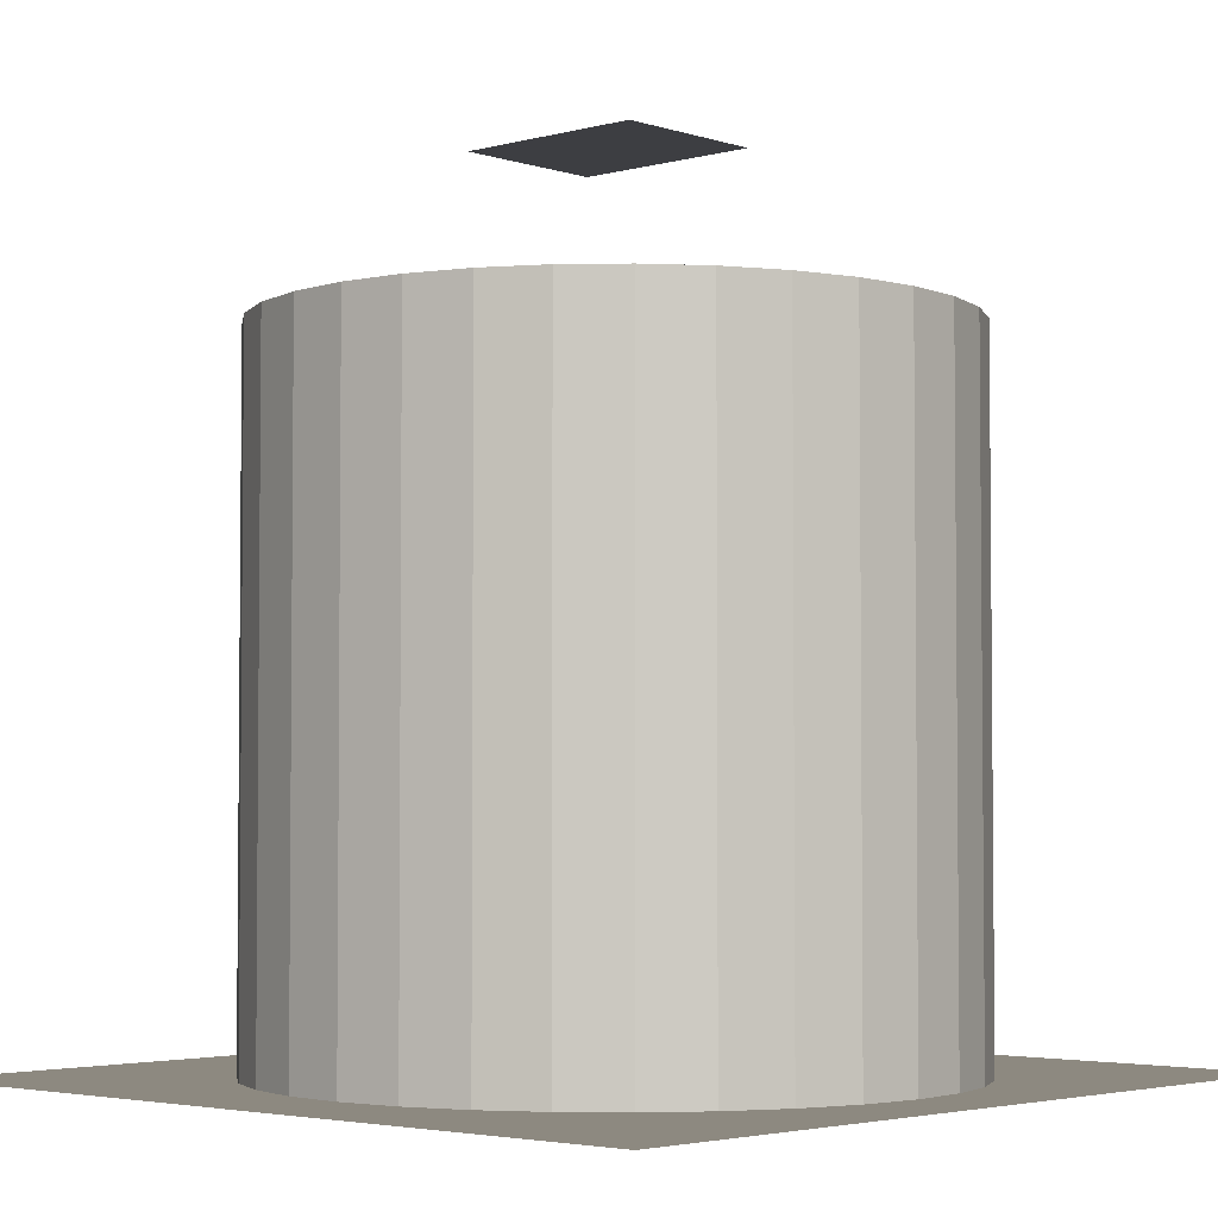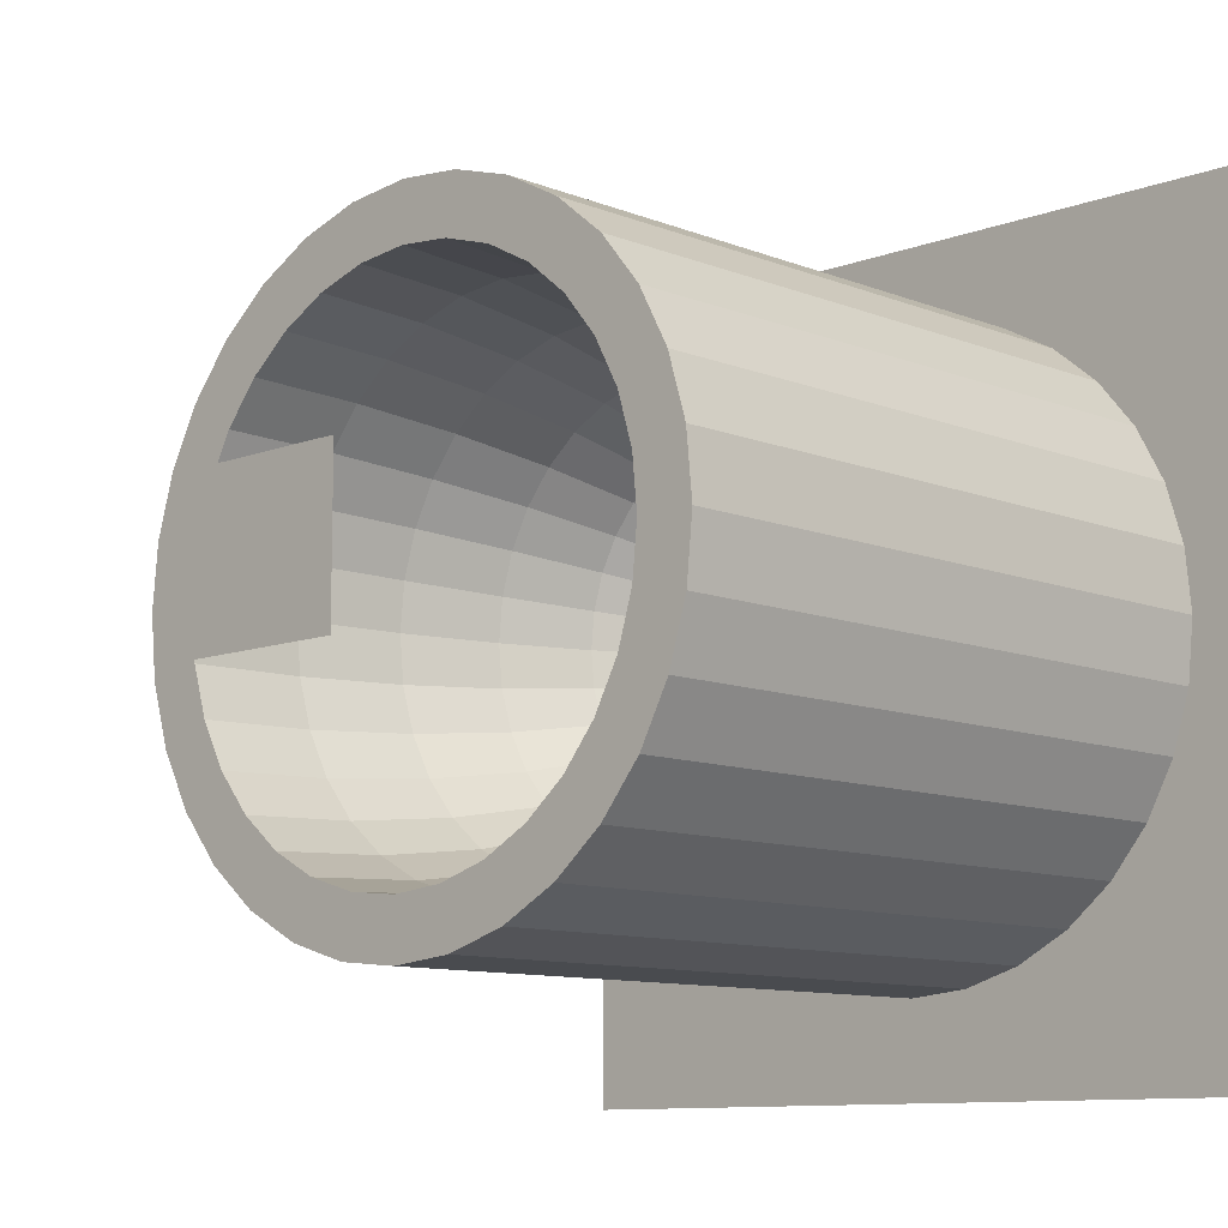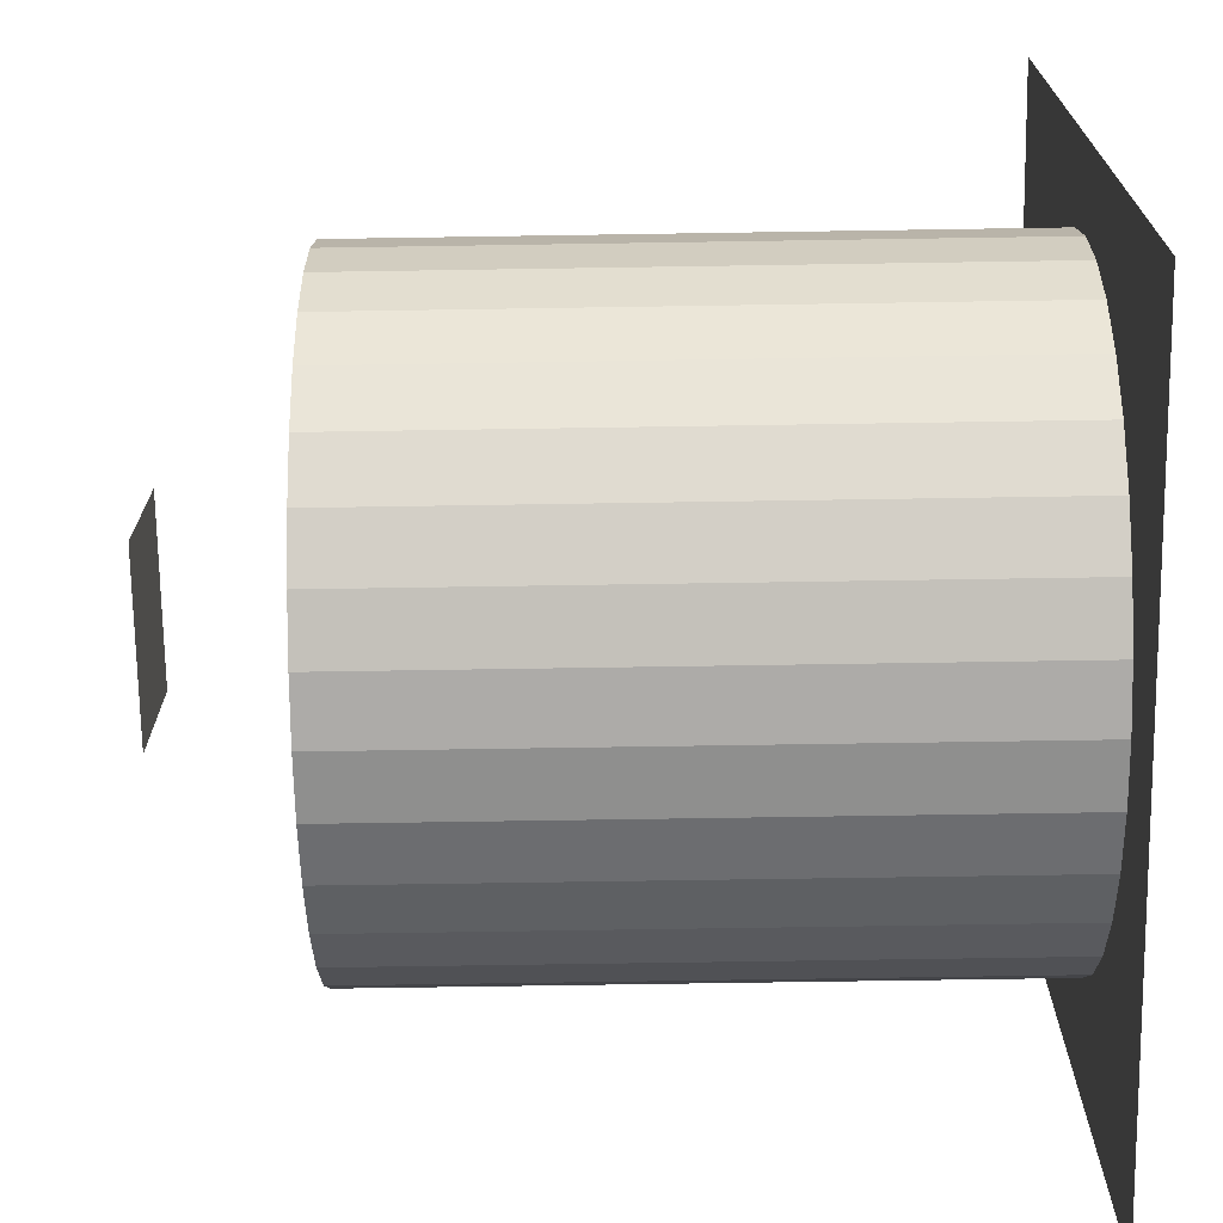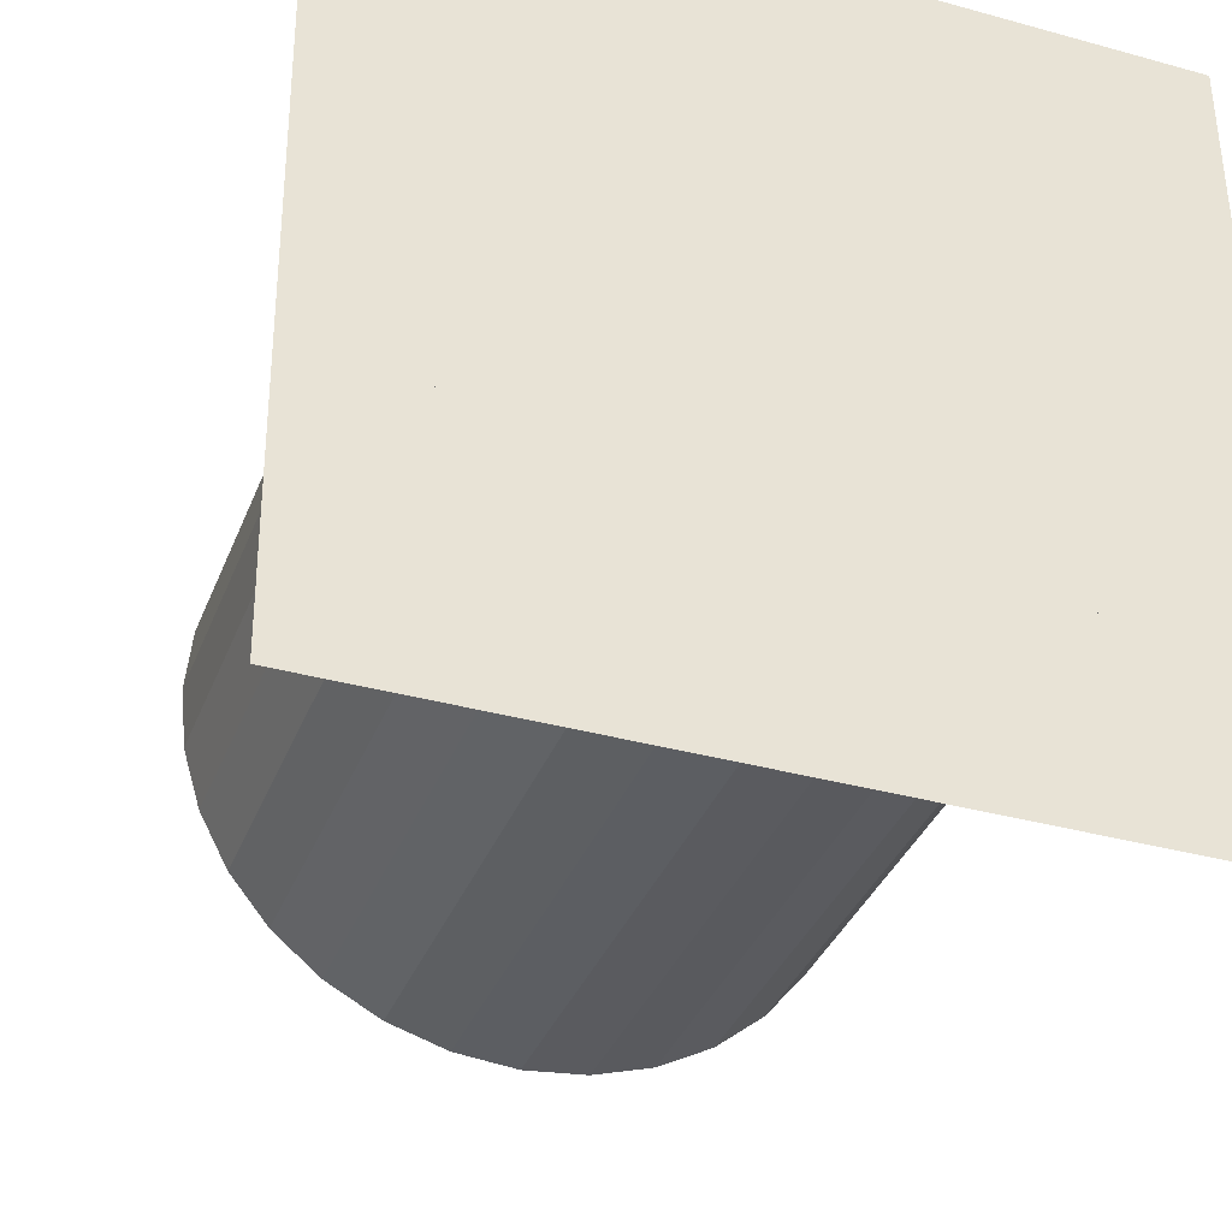
<metadata>
{"format":"obj","ext":"obj","renderer":"f3d","projection":"perspective","resolution":1024,"background":"white","views":[{"elev":-3.5,"azim":-137.6,"up":"+Y"},{"elev":-10.1,"azim":-135.7,"up":"+Z"},{"elev":-70.9,"azim":-89.1,"up":"+Z"},{"elev":-36.0,"azim":-19.9,"up":"+Z"}]}
</metadata>
<code>
o CornellBox-Original.001
v -1.01 -0 0.99
v 1 -0 0.99
v 1 0 -1.04
v -0.99 0 -1.04
v -0.24 1.98 0.16
v -0.24 1.98 -0.22
v 0.23 1.98 -0.22
v 0.23 1.98 0.16
v 0.8 0 0
v 0.8 1.6 0
v -0 0.16 -0
v 0.1288 0.1877 -0
v 0.2526 0.2696 -0
v 0.3667 0.4027 -0
v 0.4667 0.5818 -0
v 0.5488 0.8 -0
v 0.6098 1.049 -0
v 0.6473 1.319 -0
v 0.66 1.6 0
v 0.7846 0 -0.1561
v 0.7846 1.6 -0.1561
v -0 0.16 -0
v 0.1263 0.1877 -0.02512
v 0.2477 0.2696 -0.04927
v 0.3596 0.4027 -0.07154
v 0.4577 0.5818 -0.09105
v 0.5382 0.8 -0.1071
v 0.598 1.049 -0.119
v 0.6349 1.319 -0.1263
v 0.6473 1.6 -0.1288
v 0.7391 0 -0.3061
v 0.7391 1.6 -0.3061
v -0 0.16 -0
v 0.119 0.1877 -0.04927
v 0.2333 0.2696 -0.09666
v 0.3388 0.4027 -0.1403
v 0.4312 0.5818 -0.1786
v 0.507 0.8 -0.21
v 0.5633 1.049 -0.2333
v 0.598 1.319 -0.2477
v 0.6098 1.6 -0.2526
v 0.6652 0 -0.4445
v 0.6652 1.6 -0.4445
v -0 0.16 -0
v 0.1071 0.1877 -0.07154
v 0.21 0.2696 -0.1403
v 0.3049 0.4027 -0.2037
v 0.388 0.5818 -0.2593
v 0.4563 0.8 -0.3049
v 0.507 1.049 -0.3388
v 0.5382 1.319 -0.3596
v 0.5488 1.6 -0.3667
v 0.5657 0 -0.5657
v 0.5657 1.6 -0.5657
v -0 0.16 -0
v 0.09105 0.1877 -0.09105
v 0.1786 0.2696 -0.1786
v 0.2593 0.4027 -0.2593
v 0.33 0.5818 -0.33
v 0.388 0.8 -0.388
v 0.4312 1.049 -0.4312
v 0.4577 1.319 -0.4577
v 0.4667 1.6 -0.4667
v 0.4445 0 -0.6652
v 0.4445 1.6 -0.6652
v -0 0.16 -0
v 0.07154 0.1877 -0.1071
v 0.1403 0.2696 -0.21
v 0.2037 0.4027 -0.3049
v 0.2593 0.5818 -0.388
v 0.3049 0.8 -0.4563
v 0.3388 1.049 -0.507
v 0.3596 1.319 -0.5382
v 0.3667 1.6 -0.5488
v 0.3061 0 -0.7391
v 0.3061 1.6 -0.7391
v -0 0.16 -0
v 0.04927 0.1877 -0.119
v 0.09666 0.2696 -0.2333
v 0.1403 0.4027 -0.3388
v 0.1786 0.5818 -0.4312
v 0.21 0.8 -0.507
v 0.2333 1.049 -0.5633
v 0.2477 1.319 -0.598
v 0.2526 1.6 -0.6098
v 0.1561 0 -0.7846
v 0.1561 1.6 -0.7846
v -0 0.16 -0
v 0.02512 0.1877 -0.1263
v 0.04927 0.2696 -0.2477
v 0.07154 0.4027 -0.3596
v 0.09105 0.5818 -0.4577
v 0.1071 0.8 -0.5382
v 0.119 1.049 -0.598
v 0.1263 1.319 -0.6349
v 0.1288 1.6 -0.6473
v -0 0 -0.8
v -0 1.6 -0.8
v -0 0.16 0
v -0 0.1877 -0.1288
v -0 0.2696 -0.2526
v -0 0.4027 -0.3667
v -0 0.5818 -0.4667
v -0 0.8 -0.5488
v -0 1.049 -0.6098
v -0 1.319 -0.6473
v -0 1.6 -0.66
v -0.1561 0 -0.7846
v -0.1561 1.6 -0.7846
v -0 0.16 0
v -0.02512 0.1877 -0.1263
v -0.04927 0.2696 -0.2477
v -0.07154 0.4027 -0.3596
v -0.09105 0.5818 -0.4577
v -0.1071 0.8 -0.5382
v -0.119 1.049 -0.598
v -0.1263 1.319 -0.6349
v -0.1288 1.6 -0.6473
v -0.3061 0 -0.7391
v -0.3061 1.6 -0.7391
v -0 0.16 0
v -0.04927 0.1877 -0.119
v -0.09666 0.2696 -0.2333
v -0.1403 0.4027 -0.3388
v -0.1786 0.5818 -0.4312
v -0.21 0.8 -0.507
v -0.2333 1.049 -0.5633
v -0.2477 1.319 -0.598
v -0.2526 1.6 -0.6098
v -0.4445 0 -0.6652
v -0.4445 1.6 -0.6652
v -0 0.16 0
v -0.07154 0.1877 -0.1071
v -0.1403 0.2696 -0.21
v -0.2037 0.4027 -0.3049
v -0.2593 0.5818 -0.388
v -0.3049 0.8 -0.4563
v -0.3388 1.049 -0.507
v -0.3596 1.319 -0.5382
v -0.3667 1.6 -0.5488
v -0.5657 0 -0.5657
v -0.5657 1.6 -0.5657
v -0 0.16 0
v -0.09105 0.1877 -0.09105
v -0.1786 0.2696 -0.1786
v -0.2593 0.4027 -0.2593
v -0.33 0.5818 -0.33
v -0.388 0.8 -0.388
v -0.4312 1.049 -0.4312
v -0.4577 1.319 -0.4577
v -0.4667 1.6 -0.4667
v -0.6652 0 -0.4445
v -0.6652 1.6 -0.4445
v -0 0.16 0
v -0.1071 0.1877 -0.07154
v -0.21 0.2696 -0.1403
v -0.3049 0.4027 -0.2037
v -0.388 0.5818 -0.2593
v -0.4563 0.8 -0.3049
v -0.507 1.049 -0.3388
v -0.5382 1.319 -0.3596
v -0.5488 1.6 -0.3667
v -0.7391 0 -0.3061
v -0.7391 1.6 -0.3061
v -0 0.16 0
v -0.119 0.1877 -0.04927
v -0.2333 0.2696 -0.09666
v -0.3388 0.4027 -0.1403
v -0.4312 0.5818 -0.1786
v -0.507 0.8 -0.21
v -0.5633 1.049 -0.2333
v -0.598 1.319 -0.2477
v -0.6098 1.6 -0.2526
v -0.7846 0 -0.1561
v -0.7846 1.6 -0.1561
v -0 0.16 0
v -0.1263 0.1877 -0.02512
v -0.2477 0.2696 -0.04927
v -0.3596 0.4027 -0.07154
v -0.4577 0.5818 -0.09105
v -0.5382 0.8 -0.1071
v -0.598 1.049 -0.119
v -0.6349 1.319 -0.1263
v -0.6473 1.6 -0.1288
v -0.8 0 0
v -0.8 1.6 0
v 0 0.16 0
v -0.1288 0.1877 0
v -0.2526 0.2696 0
v -0.3667 0.4027 0
v -0.4667 0.5818 0
v -0.5488 0.8 0
v -0.6098 1.049 0
v -0.6473 1.319 0
v -0.66 1.6 0
v -0.7846 0 0.1561
v -0.7846 1.6 0.1561
v 0 0.16 0
v -0.1263 0.1877 0.02512
v -0.2477 0.2696 0.04927
v -0.3596 0.4027 0.07154
v -0.4577 0.5818 0.09105
v -0.5382 0.8 0.1071
v -0.598 1.049 0.119
v -0.6349 1.319 0.1263
v -0.6473 1.6 0.1288
v -0.7391 0 0.3061
v -0.7391 1.6 0.3061
v 0 0.16 0
v -0.119 0.1877 0.04927
v -0.2333 0.2696 0.09666
v -0.3388 0.4027 0.1403
v -0.4312 0.5818 0.1786
v -0.507 0.8 0.21
v -0.5633 1.049 0.2333
v -0.598 1.319 0.2477
v -0.6098 1.6 0.2526
v -0.6652 0 0.4445
v -0.6652 1.6 0.4445
v 0 0.16 0
v -0.1071 0.1877 0.07154
v -0.21 0.2696 0.1403
v -0.3049 0.4027 0.2037
v -0.388 0.5818 0.2593
v -0.4563 0.8 0.3049
v -0.507 1.049 0.3388
v -0.5382 1.319 0.3596
v -0.5488 1.6 0.3667
v -0.5657 0 0.5657
v -0.5657 1.6 0.5657
v 0 0.16 0
v -0.09105 0.1877 0.09105
v -0.1786 0.2696 0.1786
v -0.2593 0.4027 0.2593
v -0.33 0.5818 0.33
v -0.388 0.8 0.388
v -0.4312 1.049 0.4312
v -0.4577 1.319 0.4577
v -0.4667 1.6 0.4667
v -0.4445 0 0.6652
v -0.4445 1.6 0.6652
v 0 0.16 0
v -0.07154 0.1877 0.1071
v -0.1403 0.2696 0.21
v -0.2037 0.4027 0.3049
v -0.2593 0.5818 0.388
v -0.3049 0.8 0.4563
v -0.3388 1.049 0.507
v -0.3596 1.319 0.5382
v -0.3667 1.6 0.5488
v -0.3061 0 0.7391
v -0.3061 1.6 0.7391
v 0 0.16 0
v -0.04927 0.1877 0.119
v -0.09666 0.2696 0.2333
v -0.1403 0.4027 0.3388
v -0.1786 0.5818 0.4312
v -0.21 0.8 0.507
v -0.2333 1.049 0.5633
v -0.2477 1.319 0.598
v -0.2526 1.6 0.6098
v -0.1561 0 0.7846
v -0.1561 1.6 0.7846
v 0 0.16 0
v -0.02512 0.1877 0.1263
v -0.04927 0.2696 0.2477
v -0.07154 0.4027 0.3596
v -0.09105 0.5818 0.4577
v -0.1071 0.8 0.5382
v -0.119 1.049 0.598
v -0.1263 1.319 0.6349
v -0.1288 1.6 0.6473
v 0 0 0.8
v 0 1.6 0.8
v 0 0.16 -0
v 0 0.1877 0.1288
v 0 0.2696 0.2526
v 0 0.4027 0.3667
v 0 0.5818 0.4667
v 0 0.8 0.5488
v 0 1.049 0.6098
v 0 1.319 0.6473
v 0 1.6 0.66
v 0.1561 0 0.7846
v 0.1561 1.6 0.7846
v 0 0.16 -0
v 0.02512 0.1877 0.1263
v 0.04927 0.2696 0.2477
v 0.07154 0.4027 0.3596
v 0.09105 0.5818 0.4577
v 0.1071 0.8 0.5382
v 0.119 1.049 0.598
v 0.1263 1.319 0.6349
v 0.1288 1.6 0.6473
v 0.3061 0 0.7391
v 0.3061 1.6 0.7391
v 0 0.16 -0
v 0.04927 0.1877 0.119
v 0.09666 0.2696 0.2333
v 0.1403 0.4027 0.3388
v 0.1786 0.5818 0.4312
v 0.21 0.8 0.507
v 0.2333 1.049 0.5633
v 0.2477 1.319 0.598
v 0.2526 1.6 0.6098
v 0.4445 0 0.6652
v 0.4445 1.6 0.6652
v 0 0.16 -0
v 0.07154 0.1877 0.1071
v 0.1403 0.2696 0.21
v 0.2037 0.4027 0.3049
v 0.2593 0.5818 0.388
v 0.3049 0.8 0.4563
v 0.3388 1.049 0.507
v 0.3596 1.319 0.5382
v 0.3667 1.6 0.5488
v 0.5657 0 0.5657
v 0.5657 1.6 0.5657
v 0 0.16 -0
v 0.09105 0.1877 0.09105
v 0.1786 0.2696 0.1786
v 0.2593 0.4027 0.2593
v 0.33 0.5818 0.33
v 0.388 0.8 0.388
v 0.4312 1.049 0.4312
v 0.4577 1.319 0.4577
v 0.4667 1.6 0.4667
v 0.6652 0 0.4445
v 0.6652 1.6 0.4445
v 0 0.16 -0
v 0.1071 0.1877 0.07154
v 0.21 0.2696 0.1403
v 0.3049 0.4027 0.2037
v 0.388 0.5818 0.2593
v 0.4563 0.8 0.3049
v 0.507 1.049 0.3388
v 0.5382 1.319 0.3596
v 0.5488 1.6 0.3667
v 0.7391 0 0.3061
v 0.7391 1.6 0.3061
v 0 0.16 -0
v 0.119 0.1877 0.04927
v 0.2333 0.2696 0.09666
v 0.3388 0.4027 0.1403
v 0.4312 0.5818 0.1786
v 0.507 0.8 0.21
v 0.5633 1.049 0.2333
v 0.598 1.319 0.2477
v 0.6098 1.6 0.2526
v 0.7846 0 0.1561
v 0.7846 1.6 0.1561
v 0 0.16 -0
v 0.1263 0.1877 0.02512
v 0.2477 0.2696 0.04927
v 0.3596 0.4027 0.07154
v 0.4577 0.5818 0.09105
v 0.5382 0.8 0.1071
v 0.598 1.049 0.119
v 0.6349 1.319 0.1263
v 0.6473 1.6 0.1288
f 1 2 3 4
f 9 20 21 10
f 20 31 32 21
f 31 42 43 32
f 42 53 54 43
f 53 64 65 54
f 64 75 76 65
f 75 86 87 76
f 86 97 98 87
f 97 108 109 98
f 108 119 120 109
f 119 130 131 120
f 130 141 142 131
f 141 152 153 142
f 152 163 164 153
f 163 174 175 164
f 174 185 186 175
f 185 196 197 186
f 196 207 208 197
f 207 218 219 208
f 218 229 230 219
f 229 240 241 230
f 240 251 252 241
f 251 262 263 252
f 262 273 274 263
f 273 284 285 274
f 284 295 296 285
f 295 306 307 296
f 306 317 318 307
f 317 328 329 318
f 328 339 340 329
f 339 350 351 340
f 350 9 10 351
f 10 21 30 19
f 21 32 41 30
f 32 43 52 41
f 43 54 63 52
f 54 65 74 63
f 65 76 85 74
f 76 87 96 85
f 87 98 107 96
f 98 109 118 107
f 109 120 129 118
f 120 131 140 129
f 131 142 151 140
f 142 153 162 151
f 153 164 173 162
f 164 175 184 173
f 175 186 195 184
f 186 197 206 195
f 197 208 217 206
f 208 219 228 217
f 219 230 239 228
f 230 241 250 239
f 241 252 261 250
f 252 263 272 261
f 263 274 283 272
f 274 285 294 283
f 285 296 305 294
f 296 307 316 305
f 307 318 327 316
f 318 329 338 327
f 329 340 349 338
f 340 351 360 349
f 351 10 19 360
f 12 23 22 11
f 23 34 33 22
f 34 45 44 33
f 45 56 55 44
f 56 67 66 55
f 67 78 77 66
f 78 89 88 77
f 89 100 99 88
f 100 111 110 99
f 111 122 121 110
f 122 133 132 121
f 133 144 143 132
f 144 155 154 143
f 155 166 165 154
f 166 177 176 165
f 177 188 187 176
f 188 199 198 187
f 199 210 209 198
f 210 221 220 209
f 221 232 231 220
f 232 243 242 231
f 243 254 253 242
f 254 265 264 253
f 265 276 275 264
f 276 287 286 275
f 287 298 297 286
f 298 309 308 297
f 309 320 319 308
f 320 331 330 319
f 331 342 341 330
f 342 353 352 341
f 353 12 11 352
f 13 24 23 12
f 24 35 34 23
f 35 46 45 34
f 46 57 56 45
f 57 68 67 56
f 68 79 78 67
f 79 90 89 78
f 90 101 100 89
f 101 112 111 100
f 112 123 122 111
f 123 134 133 122
f 134 145 144 133
f 145 156 155 144
f 156 167 166 155
f 167 178 177 166
f 178 189 188 177
f 189 200 199 188
f 200 211 210 199
f 211 222 221 210
f 222 233 232 221
f 233 244 243 232
f 244 255 254 243
f 255 266 265 254
f 266 277 276 265
f 277 288 287 276
f 288 299 298 287
f 299 310 309 298
f 310 321 320 309
f 321 332 331 320
f 332 343 342 331
f 343 354 353 342
f 354 13 12 353
f 14 25 24 13
f 25 36 35 24
f 36 47 46 35
f 47 58 57 46
f 58 69 68 57
f 69 80 79 68
f 80 91 90 79
f 91 102 101 90
f 102 113 112 101
f 113 124 123 112
f 124 135 134 123
f 135 146 145 134
f 146 157 156 145
f 157 168 167 156
f 168 179 178 167
f 179 190 189 178
f 190 201 200 189
f 201 212 211 200
f 212 223 222 211
f 223 234 233 222
f 234 245 244 233
f 245 256 255 244
f 256 267 266 255
f 267 278 277 266
f 278 289 288 277
f 289 300 299 288
f 300 311 310 299
f 311 322 321 310
f 322 333 332 321
f 333 344 343 332
f 344 355 354 343
f 355 14 13 354
f 15 26 25 14
f 26 37 36 25
f 37 48 47 36
f 48 59 58 47
f 59 70 69 58
f 70 81 80 69
f 81 92 91 80
f 92 103 102 91
f 103 114 113 102
f 114 125 124 113
f 125 136 135 124
f 136 147 146 135
f 147 158 157 146
f 158 169 168 157
f 169 180 179 168
f 180 191 190 179
f 191 202 201 190
f 202 213 212 201
f 213 224 223 212
f 224 235 234 223
f 235 246 245 234
f 246 257 256 245
f 257 268 267 256
f 268 279 278 267
f 279 290 289 278
f 290 301 300 289
f 301 312 311 300
f 312 323 322 311
f 323 334 333 322
f 334 345 344 333
f 345 356 355 344
f 356 15 14 355
f 16 27 26 15
f 27 38 37 26
f 38 49 48 37
f 49 60 59 48
f 60 71 70 59
f 71 82 81 70
f 82 93 92 81
f 93 104 103 92
f 104 115 114 103
f 115 126 125 114
f 126 137 136 125
f 137 148 147 136
f 148 159 158 147
f 159 170 169 158
f 170 181 180 169
f 181 192 191 180
f 192 203 202 191
f 203 214 213 202
f 214 225 224 213
f 225 236 235 224
f 236 247 246 235
f 247 258 257 246
f 258 269 268 257
f 269 280 279 268
f 280 291 290 279
f 291 302 301 290
f 302 313 312 301
f 313 324 323 312
f 324 335 334 323
f 335 346 345 334
f 346 357 356 345
f 357 16 15 356
f 17 28 27 16
f 28 39 38 27
f 39 50 49 38
f 50 61 60 49
f 61 72 71 60
f 72 83 82 71
f 83 94 93 82
f 94 105 104 93
f 105 116 115 104
f 116 127 126 115
f 127 138 137 126
f 138 149 148 137
f 149 160 159 148
f 160 171 170 159
f 171 182 181 170
f 182 193 192 181
f 193 204 203 192
f 204 215 214 203
f 215 226 225 214
f 226 237 236 225
f 237 248 247 236
f 248 259 258 247
f 259 270 269 258
f 270 281 280 269
f 281 292 291 280
f 292 303 302 291
f 303 314 313 302
f 314 325 324 313
f 325 336 335 324
f 336 347 346 335
f 347 358 357 346
f 358 17 16 357
f 18 29 28 17
f 29 40 39 28
f 40 51 50 39
f 51 62 61 50
f 62 73 72 61
f 73 84 83 72
f 84 95 94 83
f 95 106 105 94
f 106 117 116 105
f 117 128 127 116
f 128 139 138 127
f 139 150 149 138
f 150 161 160 149
f 161 172 171 160
f 172 183 182 171
f 183 194 193 182
f 194 205 204 193
f 205 216 215 204
f 216 227 226 215
f 227 238 237 226
f 238 249 248 237
f 249 260 259 248
f 260 271 270 259
f 271 282 281 270
f 282 293 292 281
f 293 304 303 292
f 304 315 314 303
f 315 326 325 314
f 326 337 336 325
f 337 348 347 336
f 348 359 358 347
f 359 18 17 358
f 19 30 29 18
f 30 41 40 29
f 41 52 51 40
f 52 63 62 51
f 63 74 73 62
f 74 85 84 73
f 85 96 95 84
f 96 107 106 95
f 107 118 117 106
f 118 129 128 117
f 129 140 139 128
f 140 151 150 139
f 151 162 161 150
f 162 173 172 161
f 173 184 183 172
f 184 195 194 183
f 195 206 205 194
f 206 217 216 205
f 217 228 227 216
f 228 239 238 227
f 239 250 249 238
f 250 261 260 249
f 261 272 271 260
f 272 283 282 271
f 283 294 293 282
f 294 305 304 293
f 305 316 315 304
f 316 327 326 315
f 327 338 337 326
f 338 349 348 337
f 349 360 359 348
f 360 19 18 359
f 5 6 7 8

</code>
